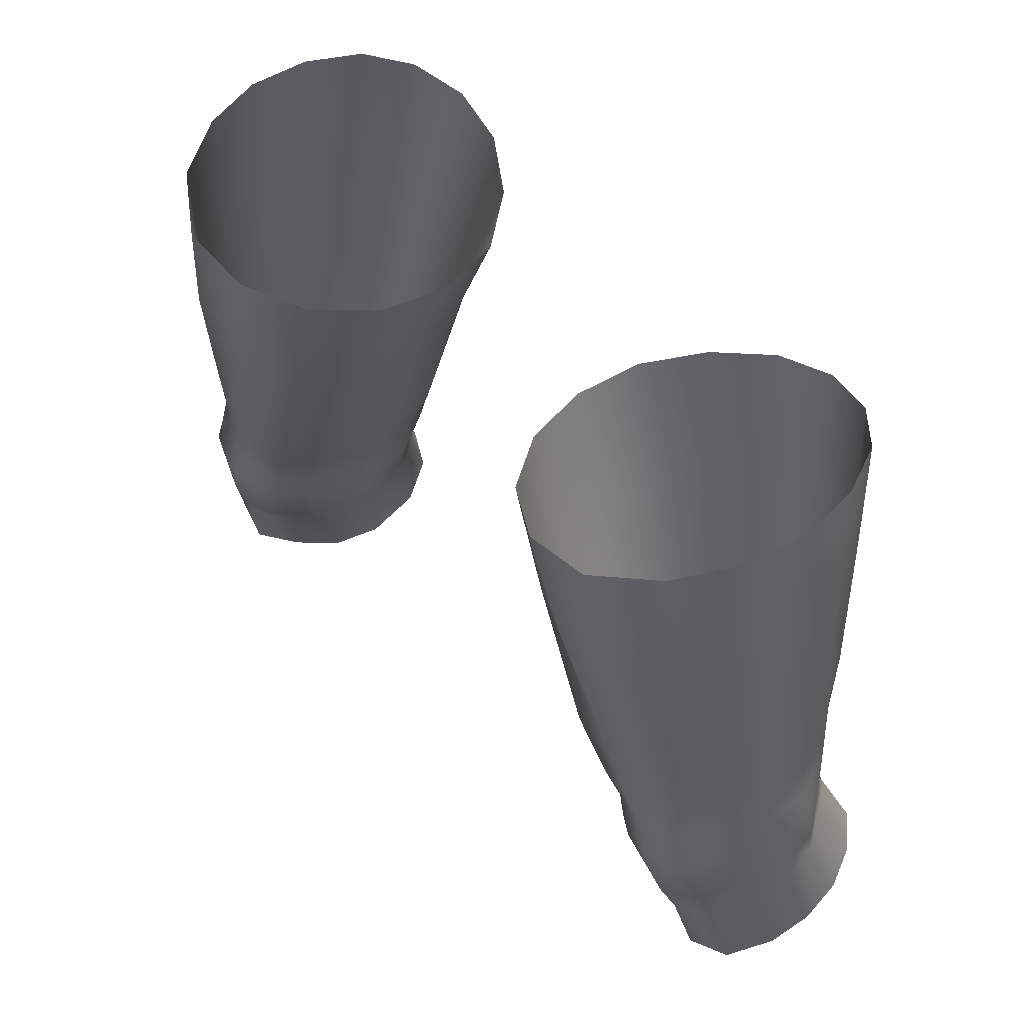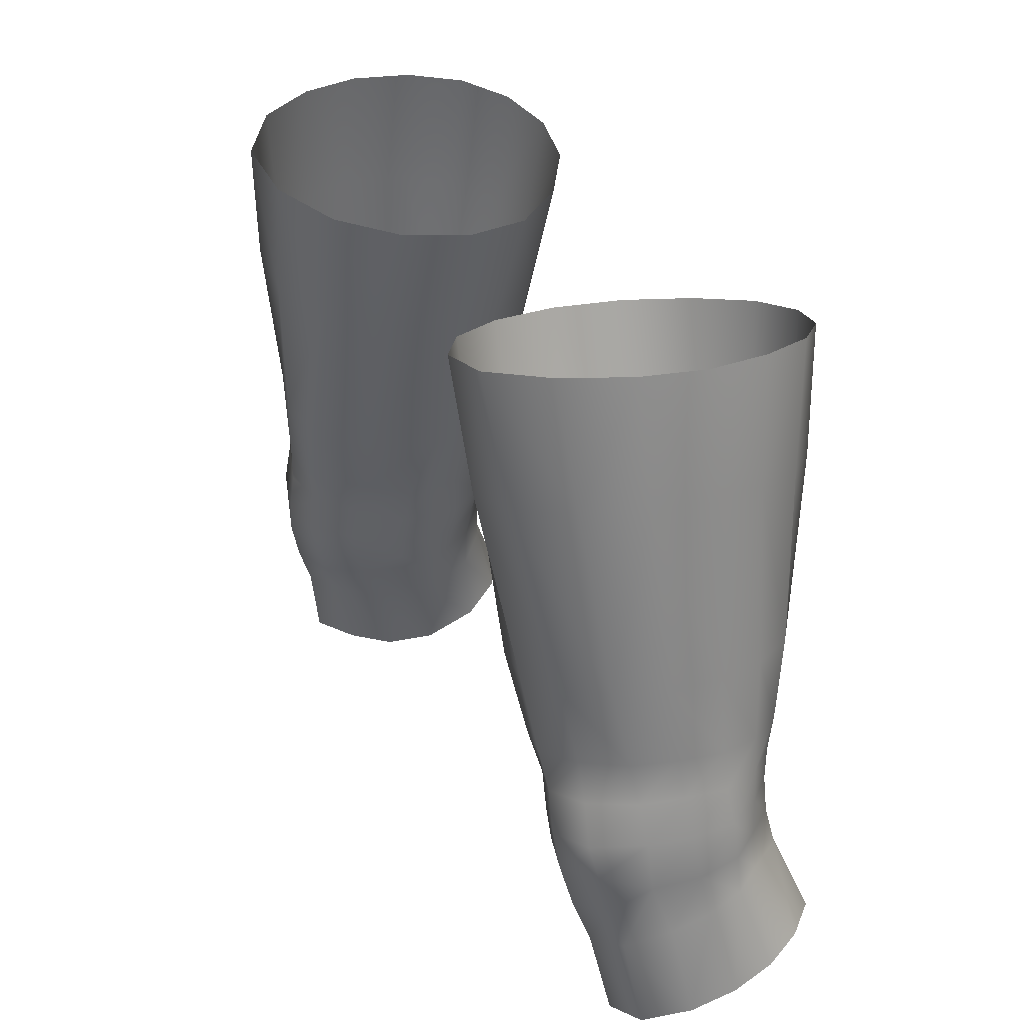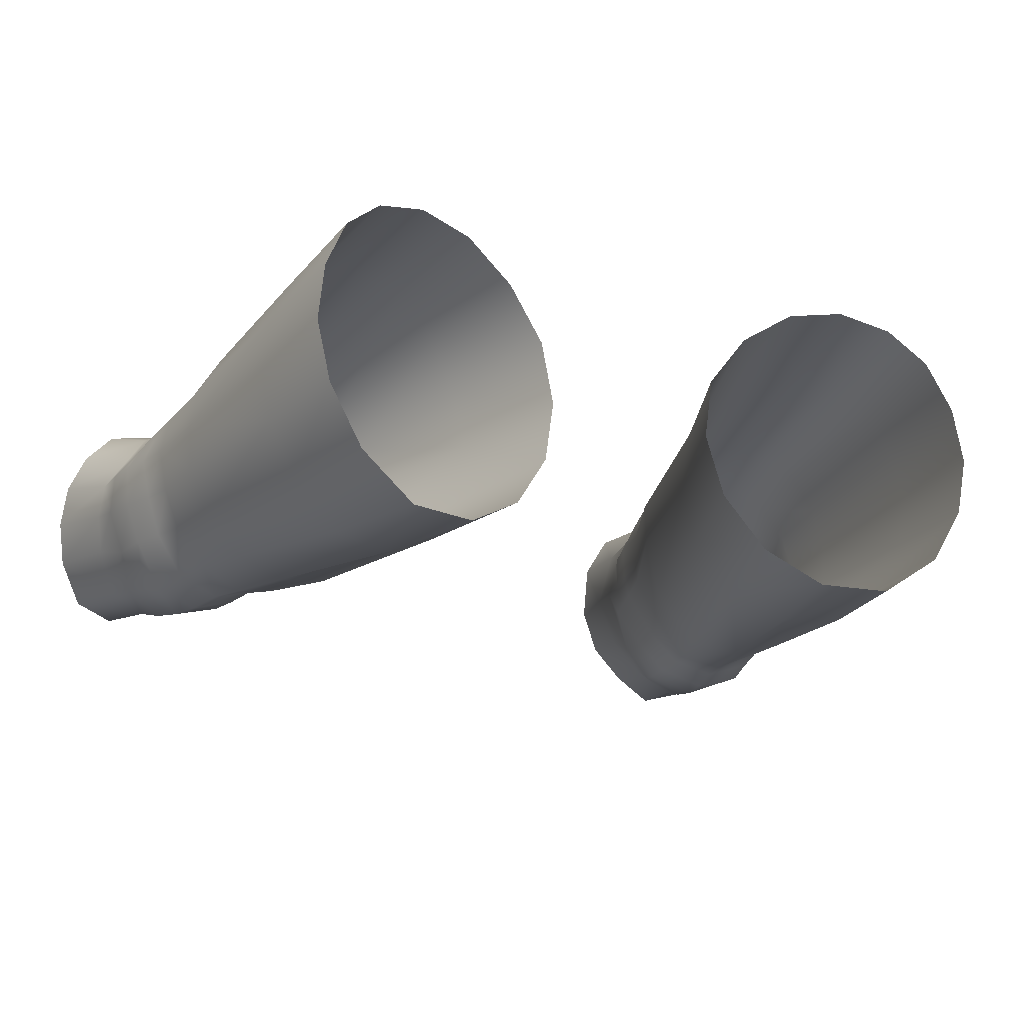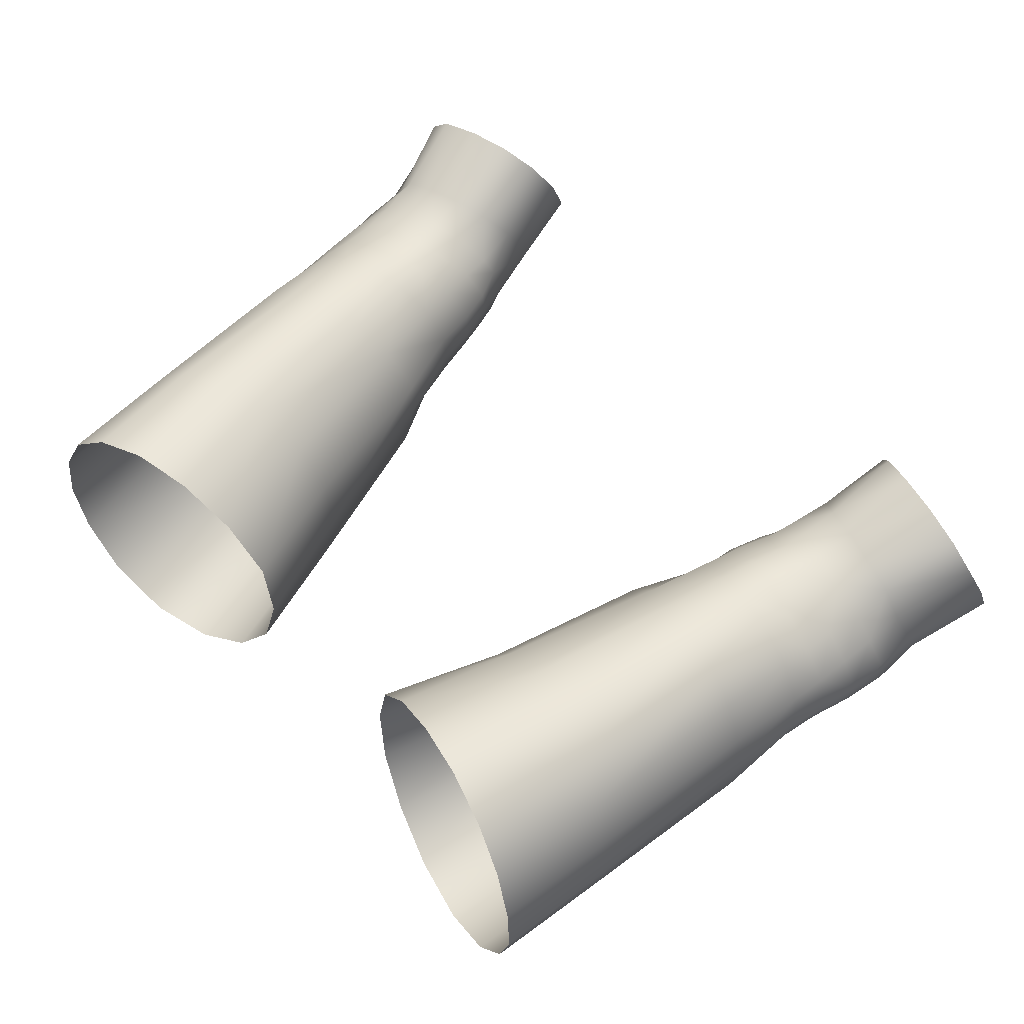
<metadata>
{"format":"obj","ext":"obj","renderer":"f3d","projection":"perspective","resolution":1024,"background":"white","views":[{"elev":54.3,"azim":46.9,"up":"+Z"},{"elev":32.2,"azim":63.0,"up":"+Z"},{"elev":-22.5,"azim":-26.0,"up":"+Y"},{"elev":59.2,"azim":47.0,"up":"+Y"}]}
</metadata>
<code>
g DT0B02
v 0.05113 -0.04824 0.7913
v 0.06573 -0.018 0.7263
v 0.04442 -0.01442 0.7869
v 0.07003 -0.04961 0.7309
v 0.06976 -0.07701 0.7983
v 0.09575 -0.04707 0.6467
v 0.0903 -0.0147 0.6437
v 0.08712 -0.07704 0.7378
v 0.09756 -0.09448 0.8068
v 0.1136 -0.07559 0.6532
v 0.115 -0.04496 0.6095
v 0.1146 -0.09144 0.7453
v 0.1308 -0.09545 0.8149
v 0.1386 -0.08089 0.6597
v 0.1053 -0.0236 0.6051
v 0.1047 -0.01346 0.6052
v 0.1291 -0.07098 0.6148
v 0.1109 -0.02509 0.5848
v 0.1082 -0.01242 0.5847
v 0.1226 -0.05041 0.5915
v 0.1162 -0.02555 0.566
v 0.1137 -0.01162 0.5658
v 0.1198 -0.01093 0.5447
v 0.1266 -0.05065 0.571
v 0.1199 -0.0252 0.5545
v 0.1328 -0.04369 0.5421
v 0.1253 -0.006581 0.5208
v 0.1299 -0.04827 0.556
v 0.1366 -0.03137 0.5186
v 0.1354 -0.0003601 0.4809
v 0.1462 -0.0223 0.4761
v 0.1541 -0.04857 0.5184
v 0.1635 -0.03957 0.4758
v 0.1824 -0.05317 0.4778
v 0.1491 -0.05967 0.5387
v 0.1739 -0.06044 0.5188
v 0.2033 -0.04762 0.4843
v 0.142 -0.06491 0.558
v 0.1704 -0.06806 0.5404
v 0.1944 -0.05349 0.5271
v 0.2165 -0.02772 0.4936
v 0.139 -0.06618 0.5748
v 0.1904 -0.05872 0.5489
v 0.1667 -0.07334 0.562
v 0.1357 -0.06677 0.5955
v 0.1617 -0.07467 0.5801
v 0.1502 -0.07649 0.6209
v 0.1562 -0.07423 0.6015
v 0.1633 -0.07403 0.6647
v 0.1713 -0.0672 0.6261
v 0.1782 -0.06713 0.6073
v 0.1846 -0.06811 0.5861
v 0.1878 -0.06421 0.5682
v 0.1876 -0.04976 0.6293
v 0.1449 -0.08895 0.7528
v 0.1995 -0.04208 0.5623
v 0.1923 -0.04714 0.6092
v 0.1977 -0.04459 0.5883
v 0.1837 -0.05789 0.6696
v 0.1688 -0.06828 0.7586
v 0.159 -0.07539 0.8204
v 0.1762 -0.04615 0.8221
v 0.196 -0.02954 0.6308
v 0.1997 -0.02729 0.6113
v 0.1836 -0.04161 0.7608
v 0.1947 -0.03311 0.6708
v 0.1888 -0.01357 0.7608
v 0.1832 -0.01556 0.8216
v 0.1798 0.01474 0.8196
v 0.2003 -0.008265 0.6309
v 0.1966 -0.009387 0.6704
v 0.1849 0.01319 0.7583
v 0.1684 0.04177 0.8155
v 0.2054 -0.02547 0.5911
v 0.2043 -0.007676 0.6123
v 0.1956 0.01216 0.629
v 0.1747 0.03734 0.7542
v 0.1494 0.05985 0.8097
v 0.192 0.01395 0.6688
v 0.1804 0.03482 0.6661
v 0.1573 0.05519 0.7483
v 0.1238 0.06807 0.8025
v 0.183 0.03021 0.6266
v 0.1644 0.04662 0.6622
v 0.1972 0.01217 0.6112
v 0.1334 0.062 0.7409
v 0.09557 0.06348 0.7955
v 0.1437 0.05029 0.6575
v 0.1664 0.04086 0.6237
v 0.1079 0.05697 0.7341
v 0.06938 0.04584 0.7893
v 0.1227 0.04543 0.6523
v 0.08489 0.0394 0.728
v 0.05001 0.01896 0.7857
v 0.208 -0.00516 0.5938
v 0.184 0.02709 0.6099
v 0.1472 0.04407 0.6198
v 0.1047 0.03141 0.6472
v 0.07075 0.01295 0.7246
v 0.04442 -0.01442 0.7869
v 0.06573 -0.018 0.7263
v 0.09052 0.008369 0.6428
v 0.0903 -0.0147 0.6437
v 0.1047 -0.01346 0.6052
v 0.105 0.004624 0.6054
v 0.1082 -0.01242 0.5847
v 0.1293 0.04085 0.6156
v 0.1078 0.005038 0.5848
v 0.1137 -0.01162 0.5658
v 0.1126 0.02711 0.6097
v 0.1165 0.02469 0.5902
v 0.1134 0.004918 0.5669
v 0.1322 0.03725 0.5973
v 0.1492 0.0402 0.6027
v 0.121 0.005649 0.5511
v 0.1198 -0.01093 0.5447
v 0.1253 -0.006581 0.5208
v 0.1213 0.0212 0.5721
v 0.1352 0.0344 0.5808
v 0.1673 0.03572 0.6067
v 0.1517 0.03762 0.5866
v 0.1684 0.03308 0.5907
v 0.185 0.02594 0.5933
v 0.1702 0.03385 0.5726
v 0.1537 0.0363 0.5688
v 0.137 0.03284 0.5632
v 0.1983 0.01224 0.5939
v 0.1873 0.02668 0.5748
v 0.1993 0.01188 0.5748
v 0.1897 0.03108 0.5552
v 0.1732 0.037 0.5525
v 0.1237 0.01931 0.5562
v 0.1558 0.03804 0.5476
v 0.1281 0.02048 0.5326
v 0.139 0.03398 0.542
v 0.1325 0.02569 0.4917
v 0.1354 -0.0003601 0.4809
v 0.141 0.04436 0.5015
v 0.1579 0.05277 0.5086
v 0.1786 0.05246 0.5133
v 0.1993 0.04642 0.5166
v 0.2132 0.0311 0.5149
v 0.2003 0.01409 0.5546
v 0.2208 0.01286 0.5094
v 0.2096 5.06e-05 0.5518
v 0.2219 -0.007306 0.5021
v 0.2097 -0.002723 0.5741
v 0.2095 -0.02231 0.5695
v 0.2101 -0.01651 0.5451
v 0.205 -0.03373 0.5367
v -0.05113 -0.04824 0.7913
v -0.04442 -0.01442 0.7869
v -0.06573 -0.018 0.7263
v -0.07003 -0.04961 0.7309
v -0.06976 -0.07701 0.7983
v -0.09575 -0.04707 0.6467
v -0.0903 -0.0147 0.6437
v -0.08712 -0.07704 0.7378
v -0.09756 -0.09448 0.8068
v -0.1136 -0.07559 0.6532
v -0.115 -0.04496 0.6095
v -0.1146 -0.09144 0.7453
v -0.1308 -0.09545 0.8149
v -0.1386 -0.08089 0.6597
v -0.1053 -0.0236 0.6051
v -0.1047 -0.01346 0.6052
v -0.1291 -0.07098 0.6148
v -0.1109 -0.02509 0.5848
v -0.1082 -0.01242 0.5847
v -0.1226 -0.05041 0.5915
v -0.1162 -0.02555 0.566
v -0.1137 -0.01162 0.5658
v -0.1198 -0.01093 0.5447
v -0.1266 -0.05065 0.571
v -0.1199 -0.0252 0.5545
v -0.1328 -0.04369 0.5421
v -0.1253 -0.006581 0.5208
v -0.1299 -0.04827 0.556
v -0.1366 -0.03137 0.5186
v -0.1354 -0.0003601 0.4809
v -0.1462 -0.0223 0.4761
v -0.1541 -0.04857 0.5184
v -0.1635 -0.03957 0.4758
v -0.1824 -0.05317 0.4778
v -0.1491 -0.05967 0.5387
v -0.1739 -0.06044 0.5188
v -0.2033 -0.04762 0.4843
v -0.142 -0.06491 0.558
v -0.1704 -0.06806 0.5404
v -0.1944 -0.05349 0.5271
v -0.2165 -0.02772 0.4936
v -0.139 -0.06618 0.5748
v -0.1904 -0.05872 0.5489
v -0.1667 -0.07334 0.562
v -0.1357 -0.06677 0.5955
v -0.1617 -0.07467 0.5801
v -0.1502 -0.07649 0.6209
v -0.1562 -0.07423 0.6015
v -0.1633 -0.07403 0.6647
v -0.1713 -0.0672 0.6261
v -0.1782 -0.06713 0.6073
v -0.1846 -0.06811 0.5861
v -0.1878 -0.06421 0.5682
v -0.1876 -0.04976 0.6293
v -0.1449 -0.08895 0.7528
v -0.1995 -0.04208 0.5623
v -0.1923 -0.04714 0.6092
v -0.1977 -0.04459 0.5883
v -0.1837 -0.05789 0.6696
v -0.1688 -0.06828 0.7586
v -0.159 -0.07539 0.8204
v -0.1762 -0.04615 0.8221
v -0.196 -0.02954 0.6308
v -0.1997 -0.02729 0.6113
v -0.1836 -0.04161 0.7608
v -0.1947 -0.03311 0.6708
v -0.1888 -0.01357 0.7608
v -0.1832 -0.01556 0.8216
v -0.1798 0.01474 0.8196
v -0.2003 -0.008265 0.6309
v -0.1966 -0.009387 0.6704
v -0.1849 0.01319 0.7583
v -0.1684 0.04177 0.8155
v -0.2054 -0.02547 0.5911
v -0.2043 -0.007676 0.6123
v -0.1956 0.01216 0.629
v -0.1747 0.03734 0.7542
v -0.1494 0.05985 0.8097
v -0.192 0.01395 0.6688
v -0.1804 0.03482 0.6661
v -0.1573 0.05519 0.7483
v -0.1238 0.06807 0.8025
v -0.183 0.03021 0.6266
v -0.1644 0.04662 0.6622
v -0.1972 0.01217 0.6112
v -0.1334 0.062 0.7409
v -0.09557 0.06348 0.7955
v -0.1437 0.05029 0.6575
v -0.1664 0.04086 0.6237
v -0.1079 0.05697 0.7341
v -0.06938 0.04584 0.7893
v -0.1227 0.04543 0.6523
v -0.08489 0.0394 0.728
v -0.05001 0.01896 0.7857
v -0.208 -0.00516 0.5938
v -0.184 0.02709 0.6099
v -0.1472 0.04407 0.6198
v -0.1047 0.03141 0.6472
v -0.07075 0.01295 0.7246
v -0.04442 -0.01442 0.7869
v -0.06573 -0.018 0.7263
v -0.09052 0.008369 0.6428
v -0.0903 -0.0147 0.6437
v -0.1047 -0.01346 0.6052
v -0.105 0.004624 0.6054
v -0.1082 -0.01242 0.5847
v -0.1293 0.04085 0.6156
v -0.1078 0.005038 0.5848
v -0.1137 -0.01162 0.5658
v -0.1126 0.02711 0.6097
v -0.1165 0.02469 0.5902
v -0.1134 0.004918 0.5669
v -0.1322 0.03725 0.5973
v -0.1492 0.0402 0.6027
v -0.121 0.005649 0.5511
v -0.1198 -0.01093 0.5447
v -0.1253 -0.006581 0.5208
v -0.1213 0.0212 0.5721
v -0.1352 0.0344 0.5808
v -0.1673 0.03572 0.6067
v -0.1517 0.03762 0.5866
v -0.1684 0.03308 0.5907
v -0.185 0.02594 0.5933
v -0.1702 0.03385 0.5726
v -0.1537 0.0363 0.5688
v -0.137 0.03284 0.5632
v -0.1983 0.01224 0.5939
v -0.1873 0.02668 0.5748
v -0.1993 0.01188 0.5748
v -0.1897 0.03108 0.5552
v -0.1732 0.037 0.5525
v -0.1237 0.01931 0.5562
v -0.1558 0.03804 0.5476
v -0.1281 0.02048 0.5326
v -0.139 0.03398 0.542
v -0.1325 0.02569 0.4917
v -0.1354 -0.0003601 0.4809
v -0.141 0.04436 0.5015
v -0.1579 0.05277 0.5086
v -0.1786 0.05246 0.5133
v -0.1993 0.04642 0.5166
v -0.2132 0.0311 0.5149
v -0.2003 0.01409 0.5546
v -0.2208 0.01286 0.5094
v -0.2096 5.06e-05 0.5518
v -0.2219 -0.007306 0.5021
v -0.2097 -0.002723 0.5741
v -0.2095 -0.02231 0.5695
v -0.2101 -0.01651 0.5451
v -0.205 -0.03373 0.5367
g DT0B02_0
f 3 2 1
f 2 4 1
f 5 1 4
f 6 4 2
f 7 6 2
f 8 5 4
f 5 8 9
f 6 10 4
f 10 8 4
f 11 6 7
f 6 11 10
f 8 12 9
f 13 9 12
f 10 14 8
f 14 12 8
f 15 11 7
f 16 15 7
f 11 17 10
f 10 17 14
f 18 15 16
f 19 18 16
f 11 15 20
f 11 20 17
f 15 18 20
f 18 19 21
f 19 22 21
f 21 22 23
f 18 21 24
f 20 18 24
f 25 21 23
f 21 25 24
f 25 23 26
f 23 27 26
f 25 28 24
f 28 25 26
f 27 29 26
f 27 30 29
f 30 31 29
f 29 31 32
f 29 32 26
f 31 33 32
f 33 34 32
f 28 26 35
f 32 35 26
f 34 36 32
f 35 32 36
f 34 37 36
f 24 28 38
f 38 28 35
f 39 35 36
f 35 39 38
f 37 40 36
f 37 41 40
f 42 24 38
f 20 24 42
f 39 36 43
f 36 40 43
f 39 44 38
f 42 38 44
f 39 43 44
f 45 20 42
f 20 45 17
f 46 42 44
f 45 42 46
f 47 17 45
f 17 47 14
f 48 45 46
f 48 47 45
f 14 47 49
f 14 49 12
f 47 48 50
f 47 50 49
f 48 46 51
f 48 51 50
f 46 44 52
f 46 52 51
f 43 53 44
f 44 53 52
f 54 50 51
f 50 54 49
f 49 55 12
f 55 13 12
f 43 56 53
f 43 40 56
f 51 52 57
f 57 54 51
f 52 53 58
f 58 53 56
f 52 58 57
f 54 59 49
f 49 59 55
f 55 60 13
f 59 60 55
f 60 61 13
f 61 60 62
f 63 54 57
f 54 63 59
f 64 57 58
f 64 63 57
f 60 65 62
f 65 60 59
f 63 66 59
f 66 65 59
f 65 67 62
f 67 68 62
f 69 68 67
f 63 70 66
f 63 64 70
f 66 71 65
f 71 67 65
f 70 71 66
f 72 69 67
f 72 67 71
f 69 72 73
f 74 64 58
f 74 58 56
f 64 75 70
f 75 64 74
f 70 76 71
f 70 75 76
f 72 77 73
f 78 73 77
f 79 72 71
f 76 79 71
f 79 80 72
f 80 77 72
f 81 78 77
f 82 78 81
f 76 83 79
f 83 80 79
f 80 84 77
f 84 81 77
f 84 80 83
f 75 85 76
f 76 85 83
f 86 82 81
f 82 86 87
f 84 88 81
f 88 86 81
f 89 84 83
f 88 84 89
f 86 90 87
f 87 90 91
f 88 92 86
f 92 90 86
f 90 93 91
f 94 91 93
f 85 75 95
f 95 75 74
f 89 83 96
f 85 96 83
f 97 88 89
f 92 88 97
f 92 98 90
f 98 93 90
f 99 94 93
f 100 94 99
f 101 100 99
f 102 99 93
f 99 102 101
f 98 102 93
f 102 103 101
f 104 103 102
f 105 104 102
f 105 102 98
f 106 104 105
f 98 92 107
f 107 92 97
f 108 106 105
f 106 108 109
f 110 105 98
f 110 98 107
f 108 105 111
f 105 110 111
f 108 112 109
f 108 111 112
f 107 113 110
f 113 111 110
f 107 97 114
f 113 107 114
f 112 115 109
f 115 116 109
f 116 115 117
f 111 118 112
f 112 118 115
f 113 119 111
f 119 118 111
f 114 97 120
f 97 89 120
f 120 89 96
f 114 121 113
f 121 119 113
f 120 122 114
f 120 96 122
f 122 121 114
f 96 123 122
f 96 85 123
f 122 124 121
f 124 122 123
f 121 125 119
f 124 125 121
f 119 126 118
f 125 126 119
f 85 127 123
f 127 85 95
f 123 127 128
f 128 124 123
f 127 129 128
f 129 127 95
f 124 128 130
f 130 128 129
f 124 131 125
f 131 124 130
f 126 132 118
f 118 132 115
f 125 133 126
f 131 133 125
f 134 115 132
f 115 134 117
f 126 135 132
f 133 135 126
f 135 134 132
f 117 134 136
f 137 117 136
f 136 134 138
f 134 135 138
f 138 135 139
f 135 133 139
f 140 139 133
f 131 140 133
f 140 131 141
f 131 130 141
f 141 130 142
f 130 143 142
f 142 143 144
f 143 130 129
f 143 145 144
f 146 144 145
f 143 129 147
f 145 143 147
f 147 129 95
f 148 147 95
f 147 148 145
f 74 148 95
f 148 74 56
f 149 146 145
f 148 149 145
f 41 146 149
f 148 56 150
f 149 148 150
f 150 41 149
f 150 56 40
f 41 150 40
f 153 152 151
f 154 153 151
f 151 155 154
f 154 156 153
f 156 157 153
f 155 158 154
f 158 155 159
f 160 156 154
f 158 160 154
f 156 161 157
f 161 156 160
f 162 158 159
f 159 163 162
f 164 160 158
f 162 164 158
f 161 165 157
f 165 166 157
f 167 161 160
f 167 160 164
f 165 168 166
f 168 169 166
f 165 161 170
f 170 161 167
f 168 165 170
f 169 168 171
f 172 169 171
f 172 171 173
f 171 168 174
f 168 170 174
f 171 175 173
f 175 171 174
f 173 175 176
f 177 173 176
f 178 175 174
f 175 178 176
f 179 177 176
f 180 177 179
f 181 180 179
f 181 179 182
f 182 179 176
f 183 181 182
f 184 183 182
f 176 178 185
f 185 182 176
f 186 184 182
f 182 185 186
f 187 184 186
f 178 174 188
f 178 188 185
f 185 189 186
f 189 185 188
f 190 187 186
f 191 187 190
f 174 192 188
f 174 170 192
f 186 189 193
f 190 186 193
f 194 189 188
f 188 192 194
f 193 189 194
f 170 195 192
f 195 170 167
f 192 196 194
f 192 195 196
f 167 197 195
f 197 167 164
f 195 198 196
f 197 198 195
f 197 164 199
f 199 164 162
f 198 197 200
f 200 197 199
f 196 198 201
f 201 198 200
f 194 196 202
f 202 196 201
f 203 193 194
f 203 194 202
f 200 204 201
f 204 200 199
f 205 199 162
f 163 205 162
f 206 193 203
f 190 193 206
f 202 201 207
f 204 207 201
f 203 202 208
f 203 208 206
f 208 202 207
f 209 204 199
f 209 199 205
f 210 205 163
f 210 209 205
f 211 210 163
f 210 211 212
f 204 213 207
f 213 204 209
f 207 214 208
f 213 214 207
f 215 210 212
f 210 215 209
f 216 213 209
f 215 216 209
f 217 215 212
f 218 217 212
f 218 219 217
f 220 213 216
f 214 213 220
f 221 216 215
f 217 221 215
f 221 220 216
f 219 222 217
f 217 222 221
f 222 219 223
f 214 224 208
f 208 224 206
f 225 214 220
f 214 225 224
f 226 220 221
f 225 220 226
f 227 222 223
f 223 228 227
f 222 229 221
f 229 226 221
f 230 229 222
f 227 230 222
f 228 231 227
f 228 232 231
f 233 226 229
f 230 233 229
f 234 230 227
f 231 234 227
f 230 234 233
f 235 225 226
f 235 226 233
f 232 236 231
f 236 232 237
f 238 234 231
f 236 238 231
f 234 239 233
f 234 238 239
f 240 236 237
f 240 237 241
f 242 238 236
f 240 242 236
f 243 240 241
f 241 244 243
f 225 235 245
f 225 245 224
f 233 239 246
f 246 235 233
f 238 247 239
f 238 242 247
f 248 242 240
f 243 248 240
f 244 249 243
f 244 250 249
f 250 251 249
f 249 252 243
f 252 249 251
f 252 248 243
f 253 252 251
f 253 254 252
f 254 255 252
f 252 255 248
f 254 256 255
f 242 248 257
f 242 257 247
f 256 258 255
f 258 256 259
f 255 260 248
f 248 260 257
f 255 258 261
f 260 255 261
f 262 258 259
f 261 258 262
f 263 257 260
f 261 263 260
f 247 257 264
f 257 263 264
f 265 262 259
f 266 265 259
f 265 266 267
f 268 261 262
f 268 262 265
f 269 263 261
f 268 269 261
f 247 264 270
f 239 247 270
f 239 270 246
f 271 264 263
f 269 271 263
f 272 270 264
f 246 270 272
f 271 272 264
f 273 246 272
f 235 246 273
f 274 272 271
f 272 274 273
f 275 271 269
f 275 274 271
f 276 269 268
f 276 275 269
f 277 235 273
f 235 277 245
f 277 273 278
f 274 278 273
f 279 277 278
f 277 279 245
f 278 274 280
f 278 280 279
f 281 274 275
f 274 281 280
f 282 276 268
f 282 268 265
f 283 275 276
f 283 281 275
f 265 284 282
f 284 265 267
f 285 276 282
f 285 283 276
f 284 285 282
f 284 267 286
f 267 287 286
f 284 286 288
f 285 284 288
f 285 288 289
f 283 285 289
f 289 290 283
f 290 281 283
f 281 290 291
f 280 281 291
f 280 291 292
f 293 280 292
f 293 292 294
f 280 293 279
f 295 293 294
f 294 296 295
f 279 293 297
f 293 295 297
f 279 297 245
f 297 298 245
f 298 297 295
f 298 224 245
f 224 298 206
f 296 299 295
f 299 298 295
f 296 191 299
f 206 298 300
f 298 299 300
f 191 300 299
f 206 300 190
f 300 191 190

</code>
